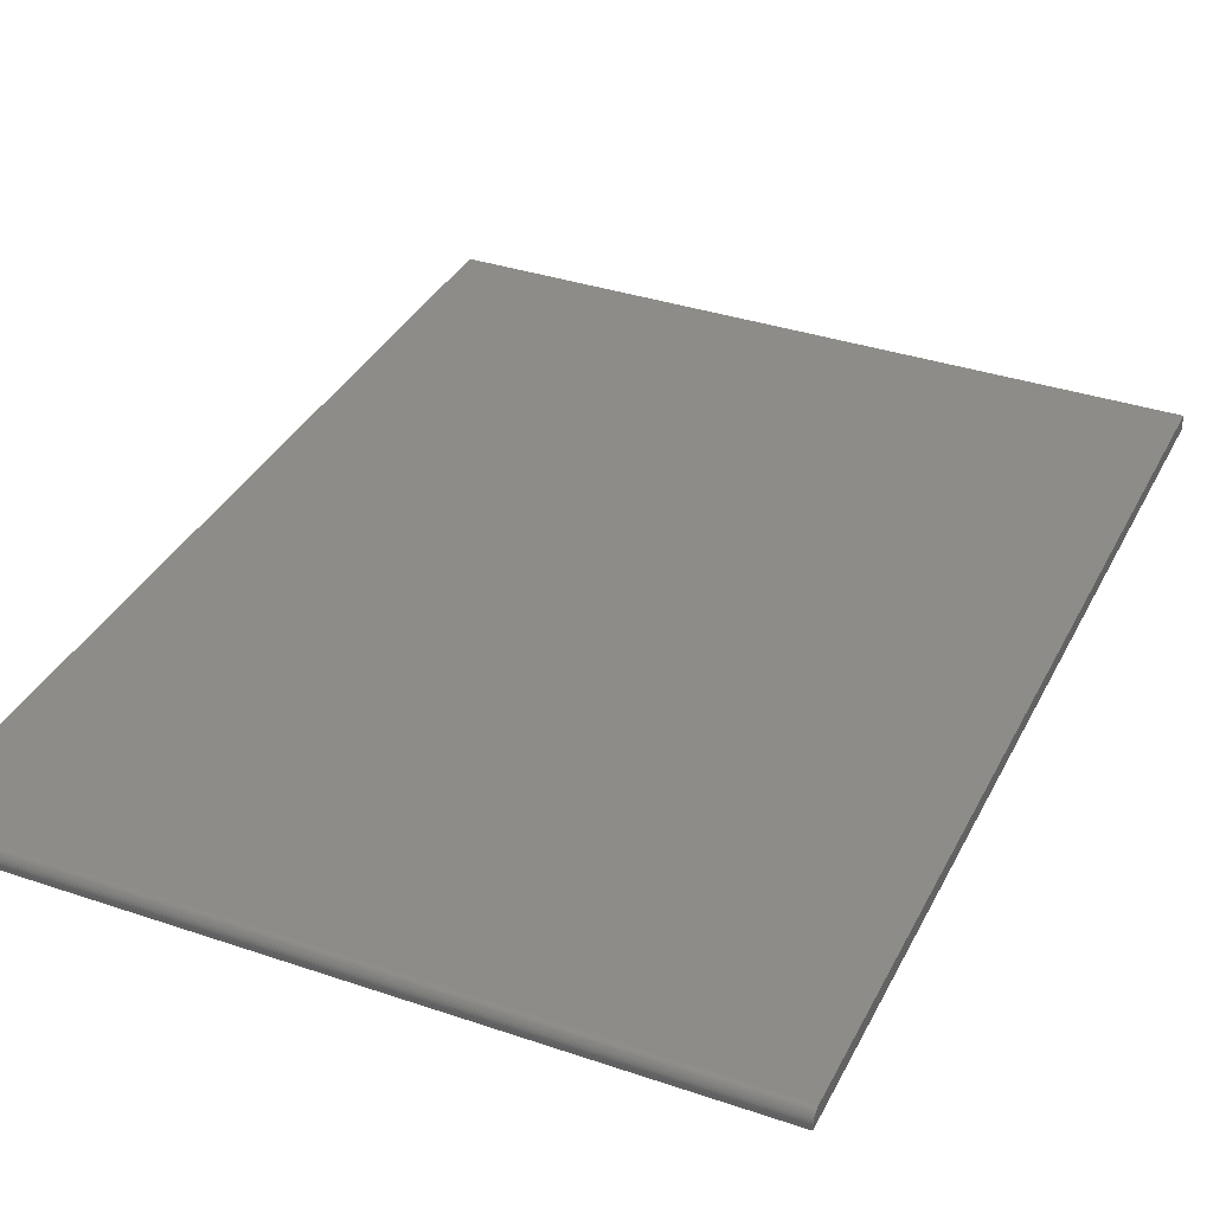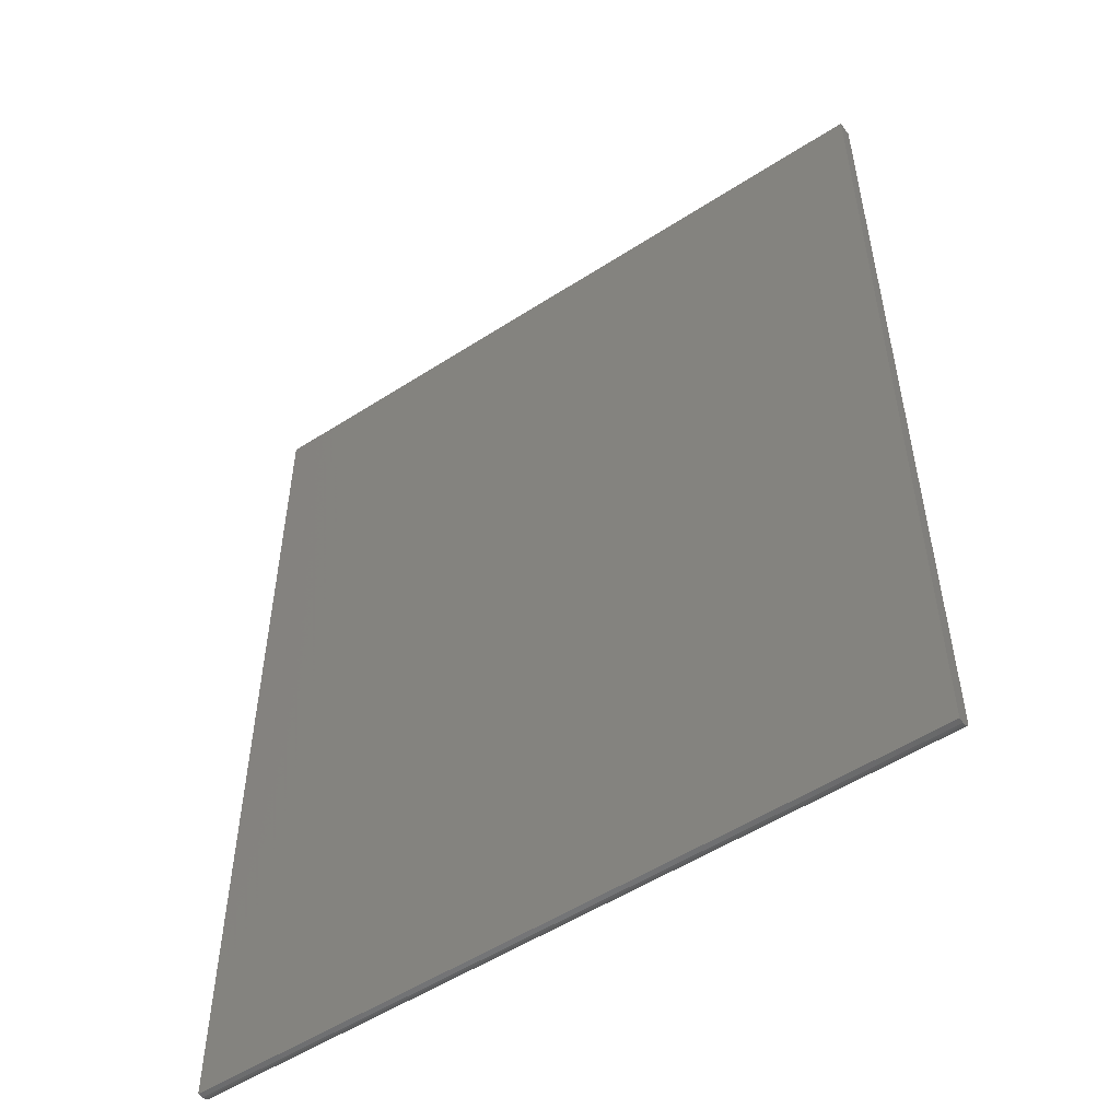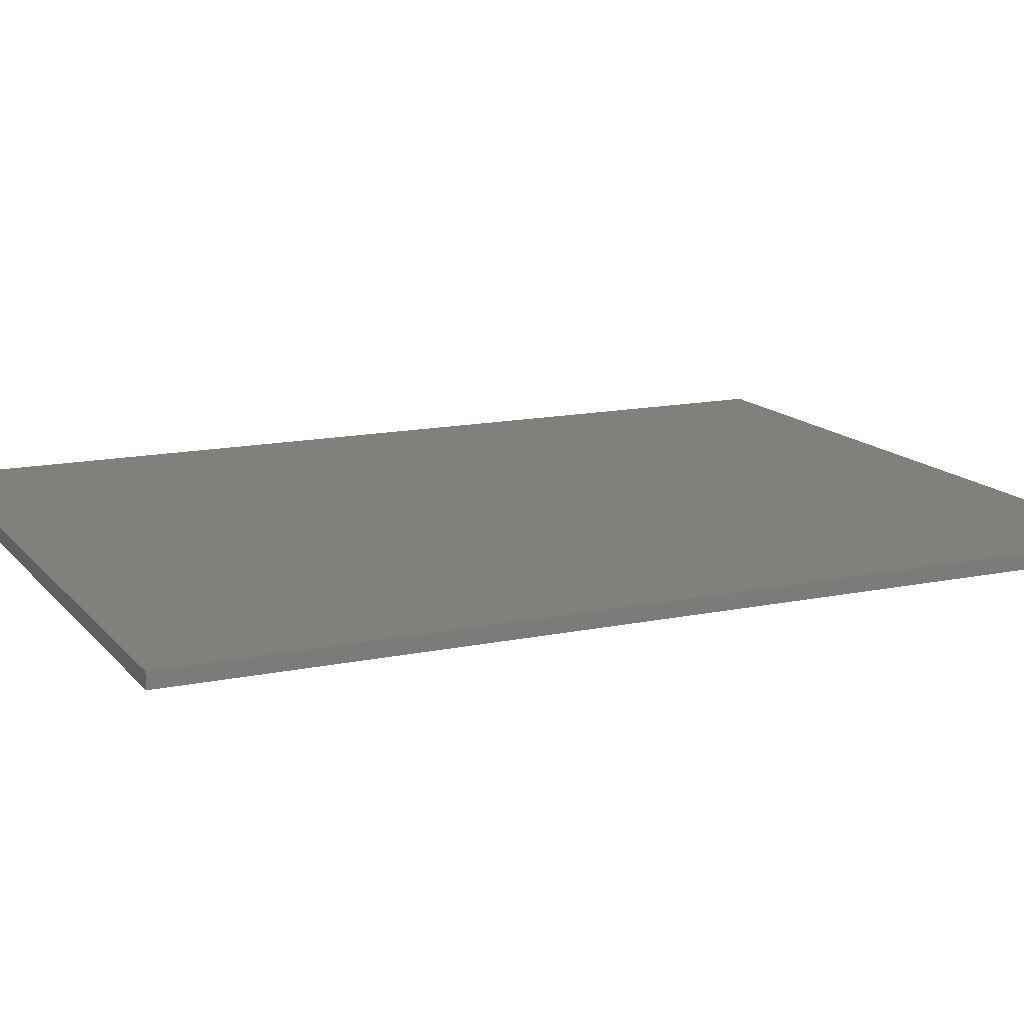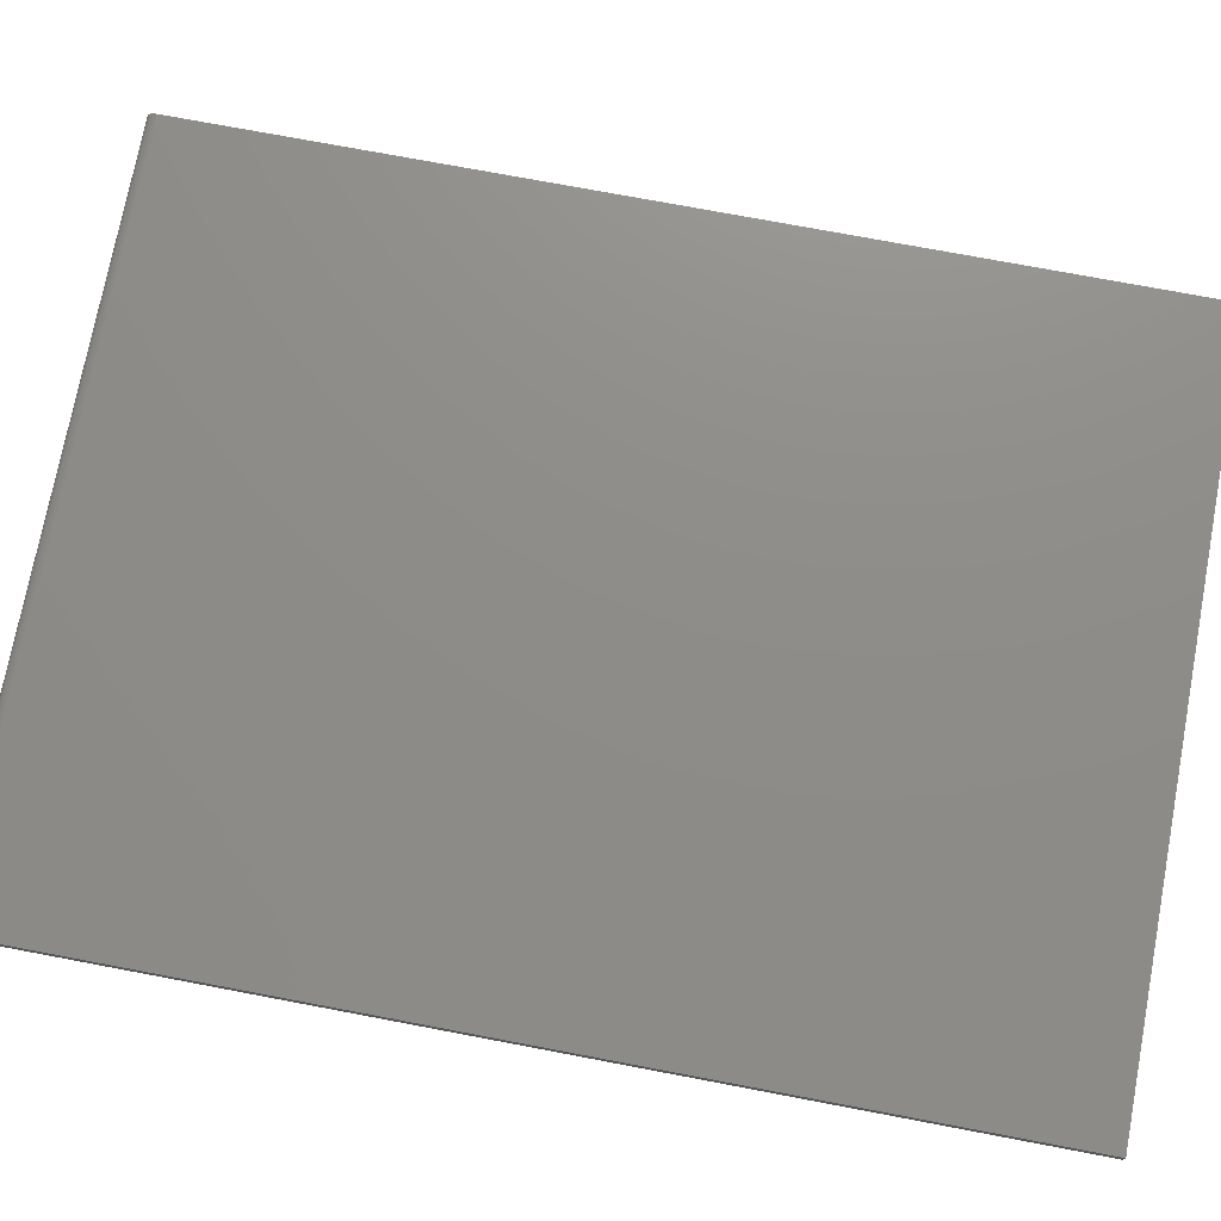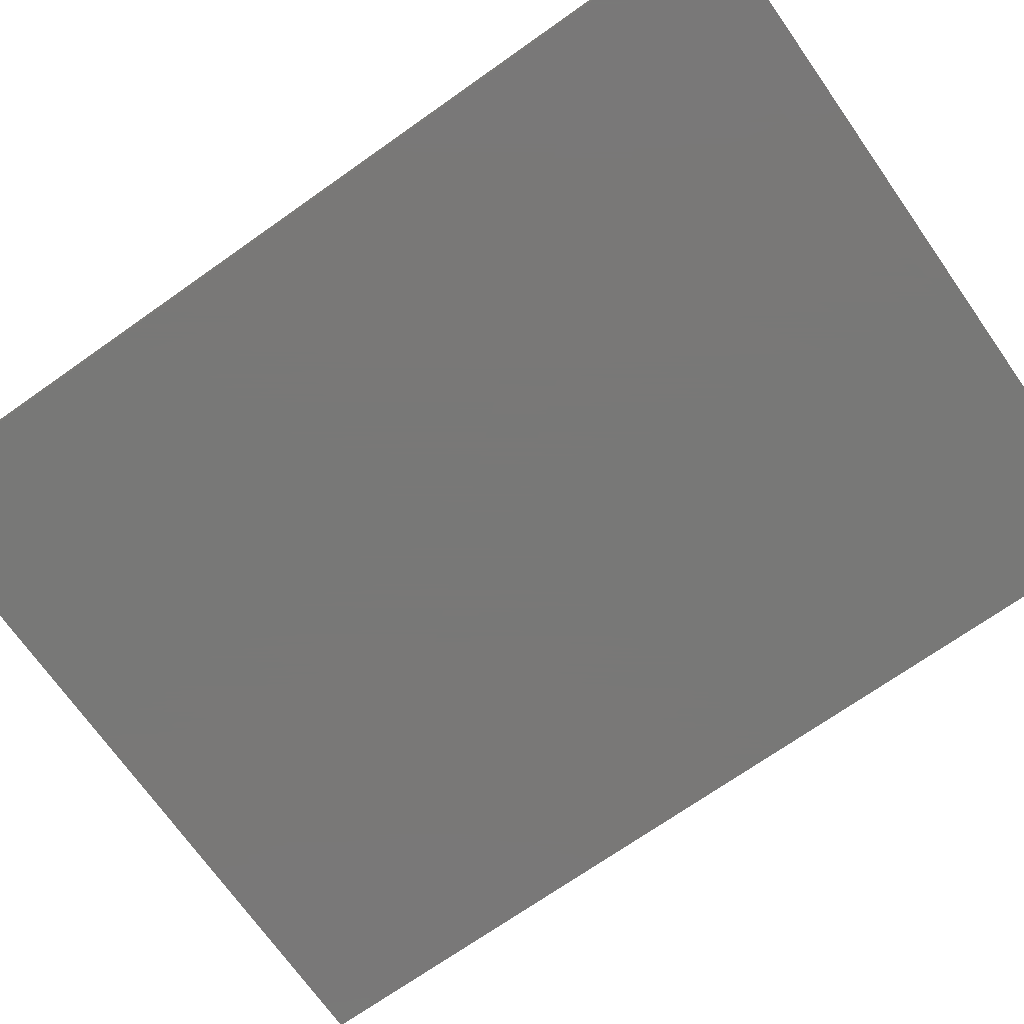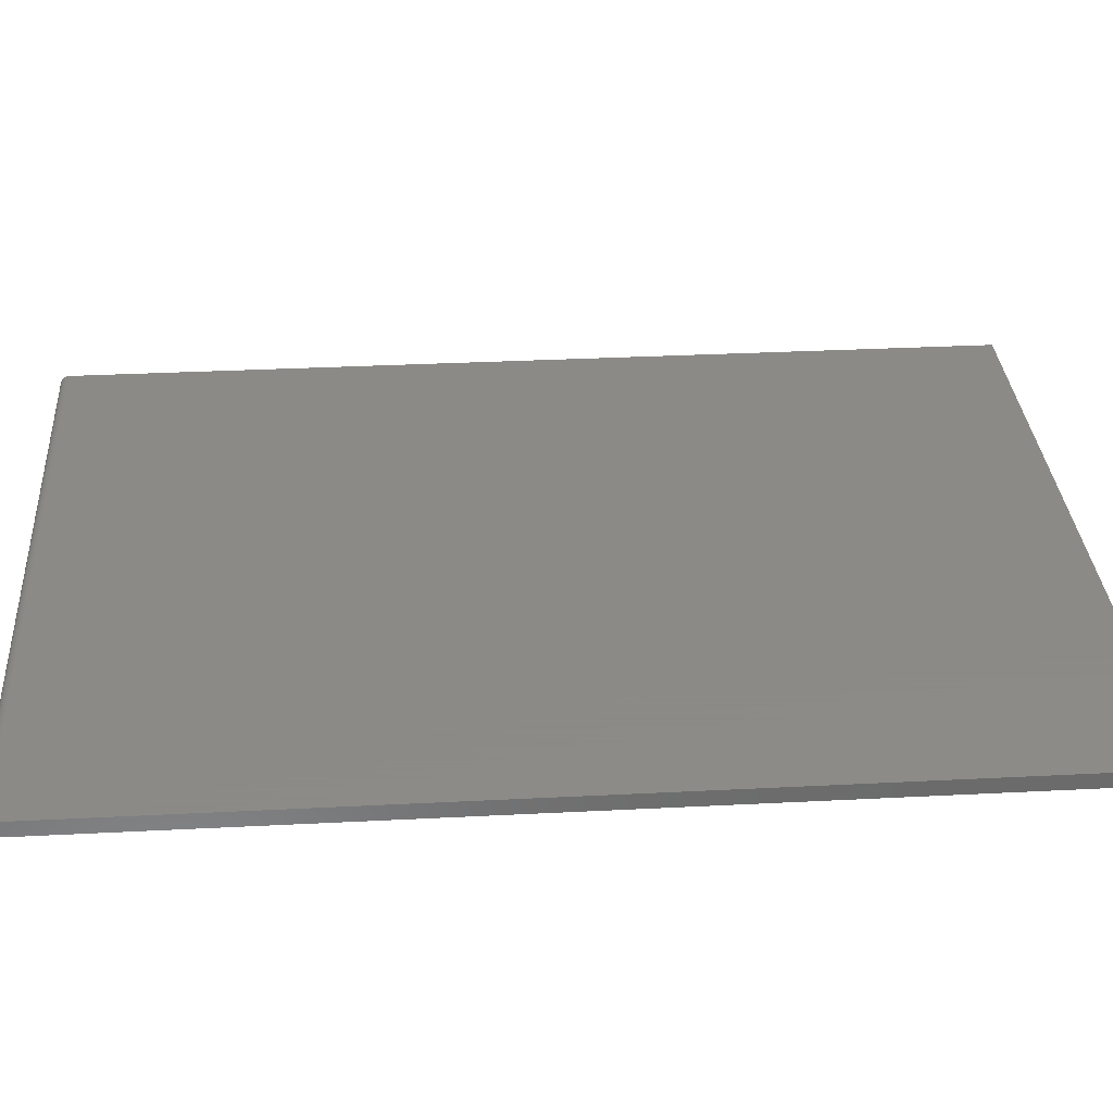
<metadata>
{"format":"stl","ext":"stl","renderer":"f3d","projection":"perspective","resolution":1024,"background":"white","views":[{"elev":35.7,"azim":24.1,"up":"+Z"},{"elev":-53.1,"azim":-145.3,"up":"+Y"},{"elev":14.1,"azim":-114.9,"up":"+Z"},{"elev":74.4,"azim":100.7,"up":"+Z"},{"elev":-71.1,"azim":125.2,"up":"+Z"},{"elev":32.4,"azim":85.9,"up":"+Z"}]}
</metadata>
<code>
# stl→obj: 24 verts, 44 faces
v -0.3906 -0.75 0.04688
v 0.1797 -0.75 0.04688
v -0.3906 -0.75 0.05107
v 0.1797 -0.75 0.05107
v -0.3906 -0.7422 0.05888
v -0.3906 7.498e-19 0.05888
v -0.3906 0 0.04688
v -0.3906 -0.7437 0.05873
v -0.3906 -0.7487 0.05541
v -0.3906 -0.7477 0.05659
v -0.3906 -0.7465 0.05756
v -0.3906 -0.7452 0.05829
v -0.3906 -0.7498 0.05259
v -0.3906 -0.7494 0.05406
v 0.1797 3.241e-17 0.05888
v 0.1797 -0.7422 0.05888
v 0.1797 3.166e-17 0.04688
v 0.1797 -0.7437 0.05873
v 0.1797 -0.7452 0.05829
v 0.1797 -0.7465 0.05756
v 0.1797 -0.7477 0.05659
v 0.1797 -0.7487 0.05541
v 0.1797 -0.7494 0.05406
v 0.1797 -0.7498 0.05259
f 1 2 3
f 3 2 4
f 5 6 7
f 8 9 10
f 8 10 11
f 8 11 12
f 1 9 8
f 1 8 5
f 1 5 7
f 9 1 3
f 9 3 13
f 9 13 14
f 15 6 16
f 16 6 5
f 16 17 15
f 18 19 20
f 18 20 21
f 18 21 22
f 18 22 23
f 18 23 24
f 18 24 4
f 2 17 16
f 2 16 18
f 2 18 4
f 16 5 18
f 18 5 8
f 18 8 19
f 19 8 12
f 19 12 20
f 20 12 11
f 20 11 21
f 21 11 10
f 21 10 22
f 22 10 9
f 22 9 23
f 23 9 14
f 23 14 24
f 24 14 13
f 24 13 4
f 4 13 3
f 7 6 17
f 17 6 15
f 7 17 1
f 1 17 2

</code>
